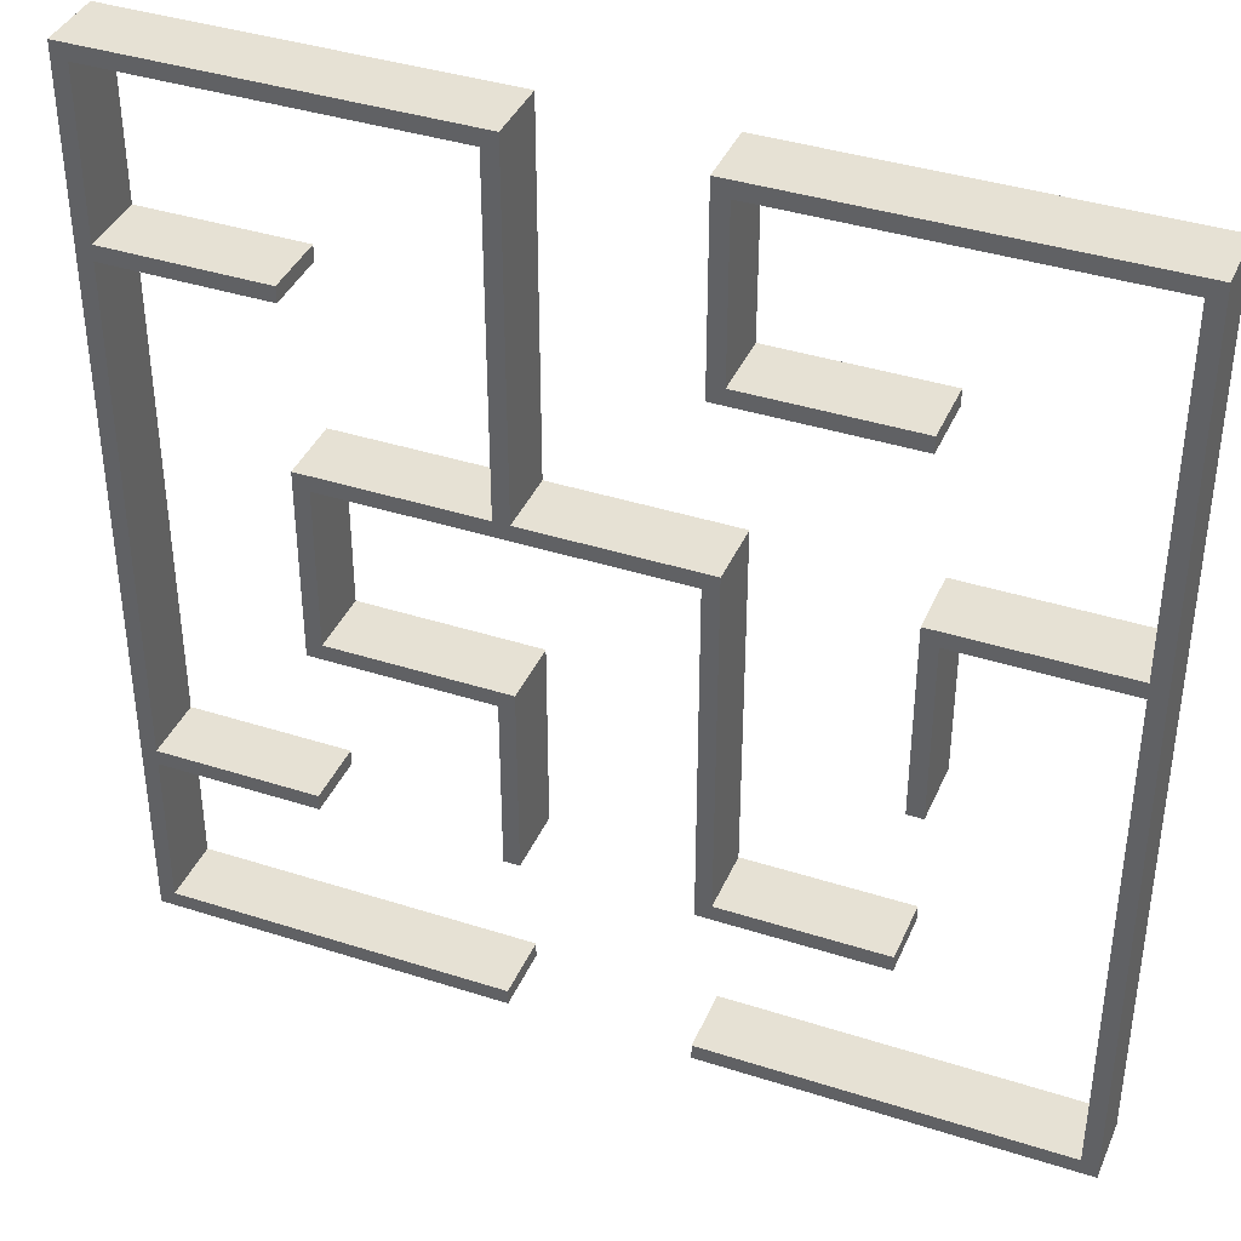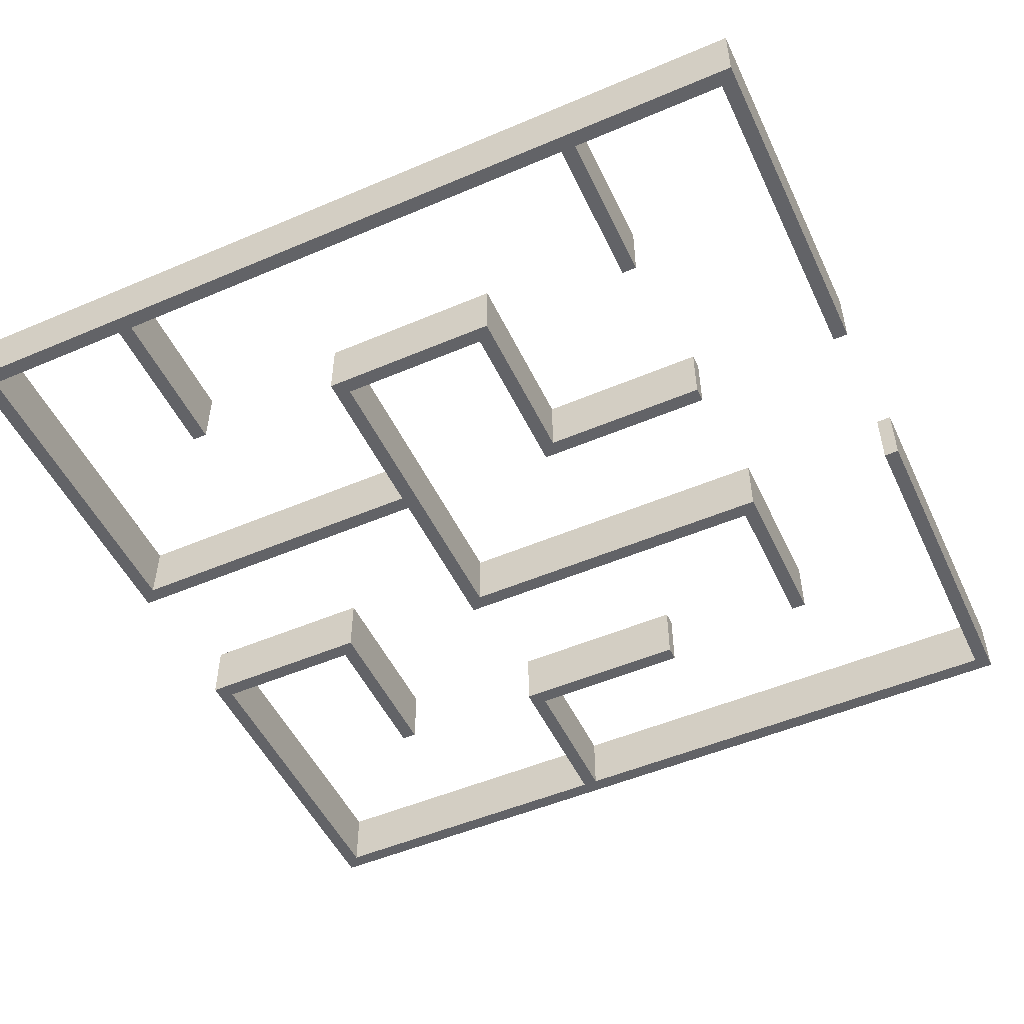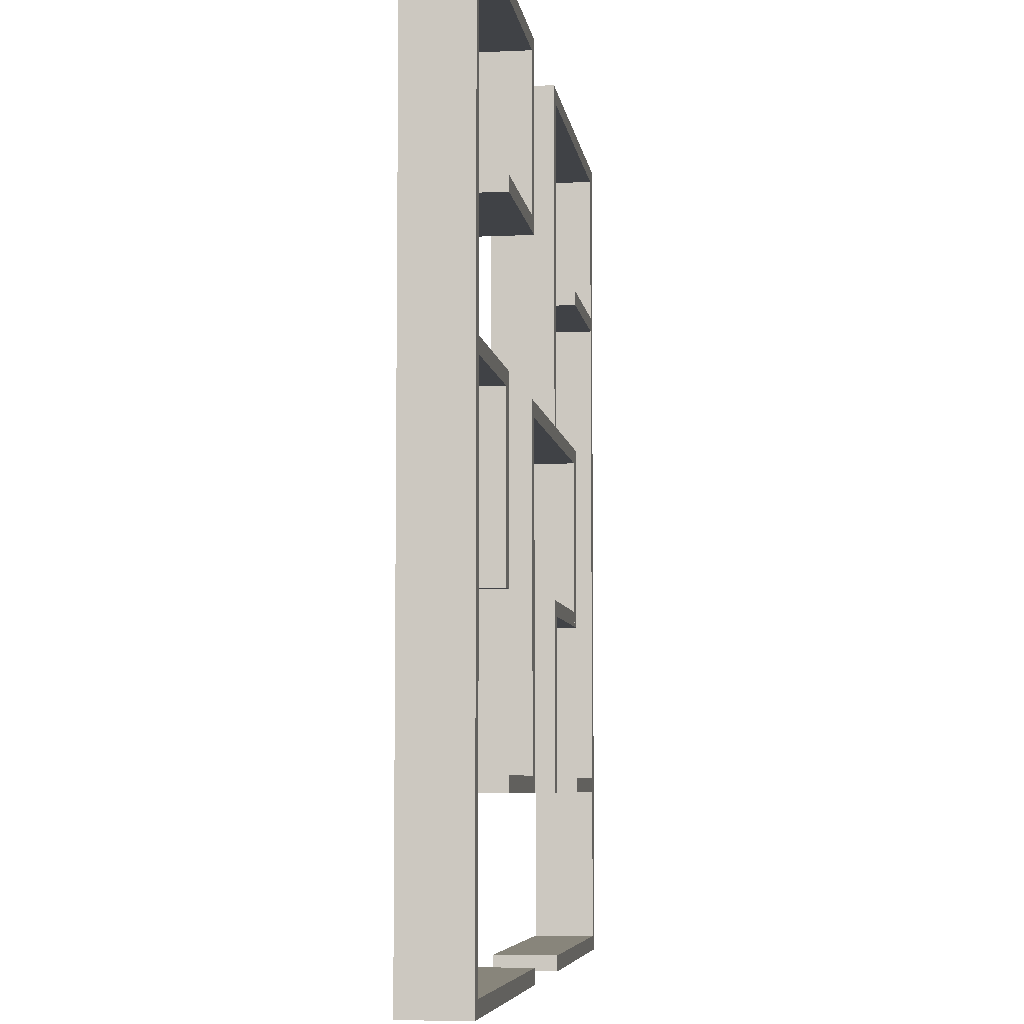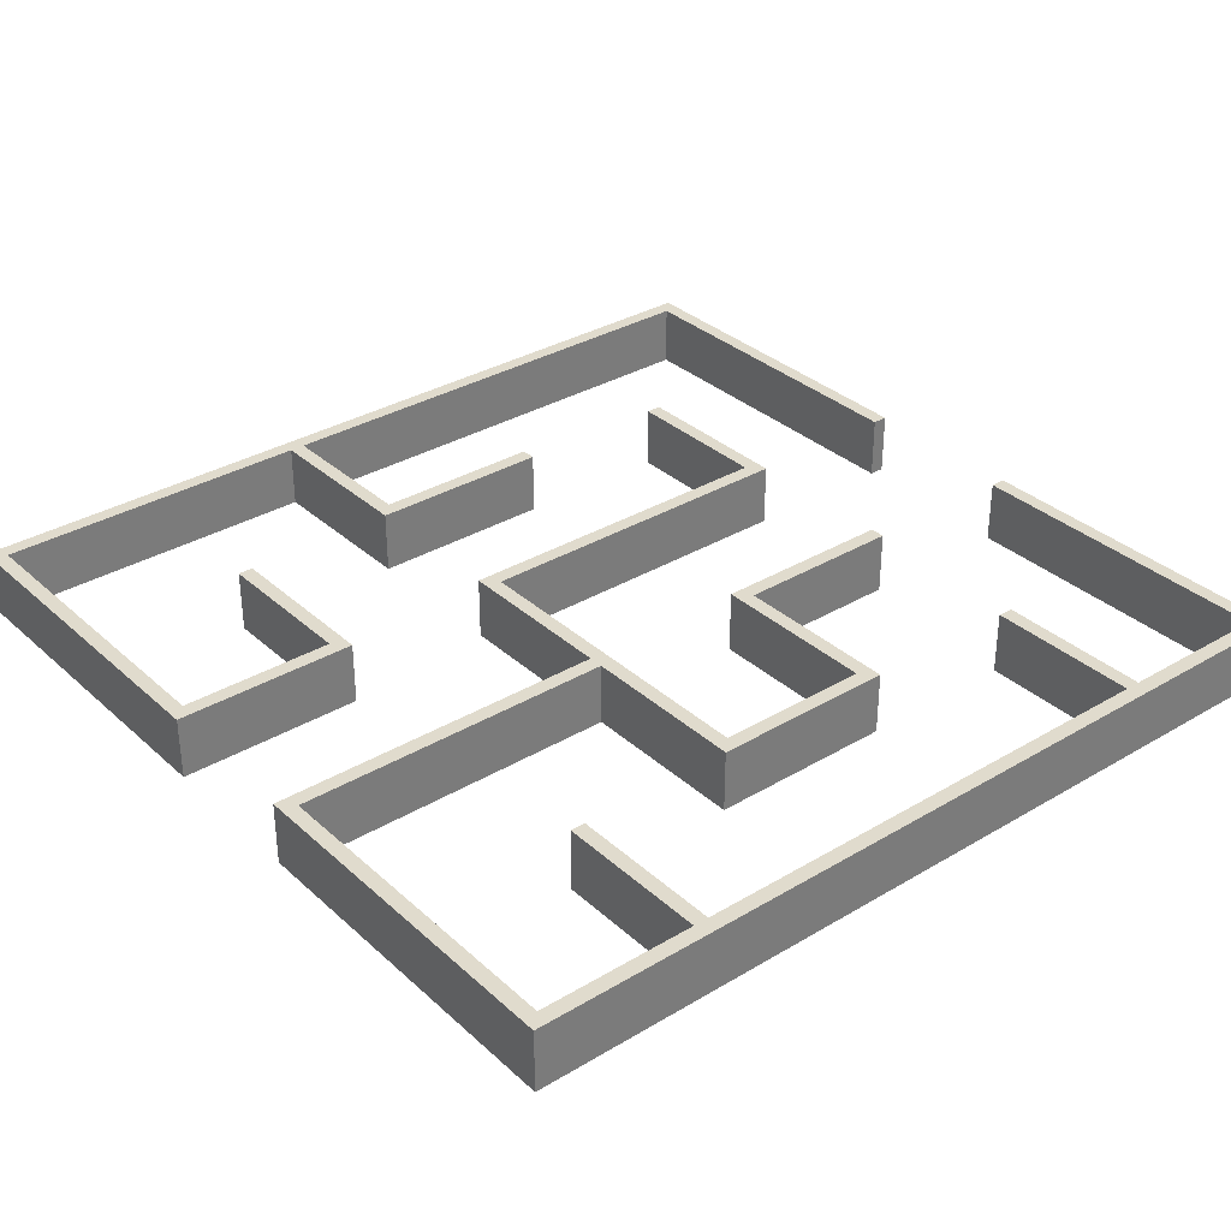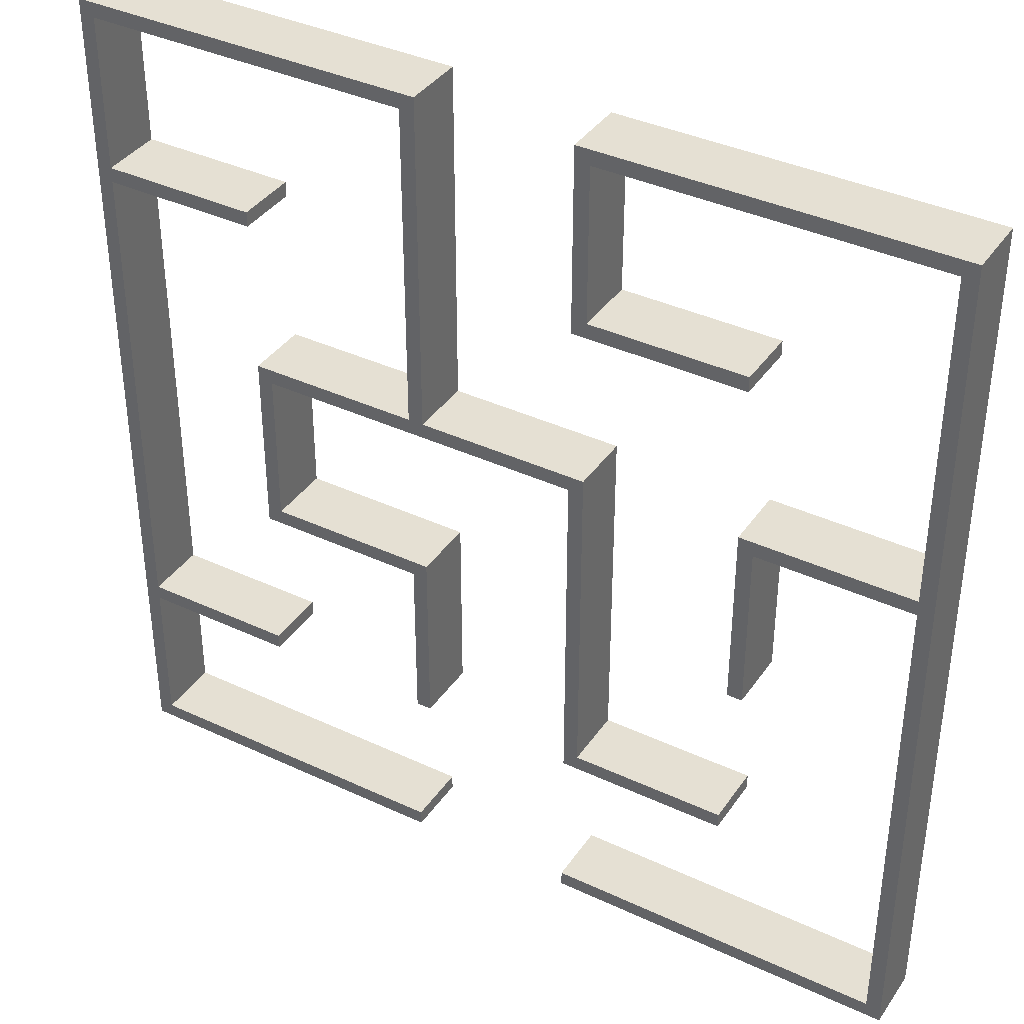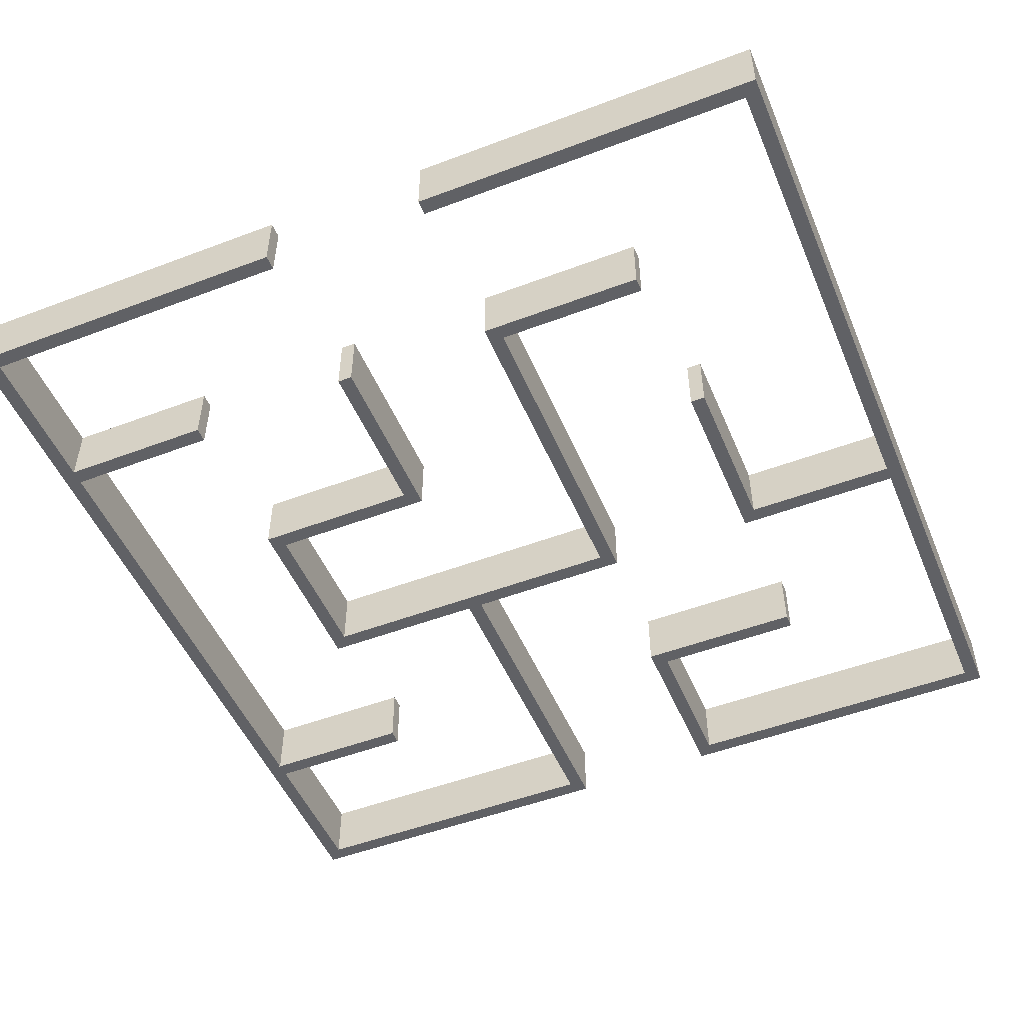
<metadata>
{"format":"obj","ext":"obj","renderer":"f3d","projection":"perspective","resolution":1024,"background":"white","views":[{"elev":39.1,"azim":-158.1,"up":"+Z"},{"elev":-51.0,"azim":114.9,"up":"+Y"},{"elev":-6.3,"azim":-82.2,"up":"+Z"},{"elev":33.3,"azim":50.7,"up":"+Y"},{"elev":38.2,"azim":-149.3,"up":"+Z"},{"elev":-50.4,"azim":-157.5,"up":"+Y"}]}
</metadata>
<code>
o Curve.018
v 19.84 -0.7108 0.4837
v 19.84 0.7108 0.4837
v 19.84 -0.7108 19.83
v 19.84 0.7108 19.83
v 0.4838 -0.7108 0.4837
v 0.4838 0.7108 0.4837
v 8.225 -0.7108 0.4837
v 8.225 0.7108 0.4837
v 12.1 -0.7108 0.4837
v 12.1 0.7108 0.4837
v 19.84 -0.7108 0.4837
v 19.84 0.7108 0.4837
v 4.355 -0.7108 4.354
v 4.355 0.7108 4.354
v 8.225 -0.7108 4.354
v 8.225 0.7108 4.354
v 15.97 -0.7108 4.354
v 15.97 0.7108 4.354
v 19.84 -0.7108 4.354
v 19.84 0.7108 4.354
v 12.1 -0.7108 8.224
v 12.1 0.7108 8.224
v 15.97 -0.7108 8.224
v 15.97 0.7108 8.224
v 0.4838 -0.7108 12.09
v 0.4838 0.7108 12.09
v 4.355 -0.7108 12.09
v 4.355 0.7108 12.09
v 8.225 -0.7108 12.09
v 8.225 0.7108 12.09
v 15.97 -0.7108 12.09
v 15.97 0.7108 12.09
v 4.355 -0.7108 15.96
v 4.355 0.7108 15.96
v 8.225 -0.7108 15.96
v 8.225 0.7108 15.96
v 15.97 -0.7108 15.96
v 15.97 0.7108 15.96
v 19.84 -0.7108 15.96
v 19.84 0.7108 15.96
v 0.4838 -0.7108 19.83
v 0.4838 0.7108 19.83
v 8.225 -0.7108 19.83
v 8.225 0.7108 19.83
v 12.1 -0.7108 19.83
v 12.1 0.7108 19.83
v 19.84 -0.7108 19.83
v 19.84 0.7108 19.83
v 0.4838 -0.7108 0.4837
v 0.4838 0.7108 0.4837
v 0.4838 -0.7108 19.83
v 0.4838 0.7108 19.83
v 4.355 -0.7108 8.224
v 4.355 0.7108 8.224
v 4.355 -0.7108 12.09
v 4.355 0.7108 12.09
v 8.225 -0.7108 4.354
v 8.225 0.7108 4.354
v 8.225 -0.7108 12.09
v 8.225 0.7108 12.09
v 8.225 -0.7108 15.96
v 8.225 0.7108 15.96
v 8.225 -0.7108 19.83
v 8.225 0.7108 19.83
v 12.1 -0.7108 4.354
v 12.1 0.7108 4.354
v 12.1 -0.7108 8.224
v 12.1 0.7108 8.224
v 12.1 -0.7108 12.09
v 12.1 0.7108 12.09
v 12.1 -0.7108 19.83
v 12.1 0.7108 19.83
v 15.97 -0.7108 8.224
v 15.97 0.7108 8.224
v 15.97 -0.7108 12.09
v 15.97 0.7108 12.09
v 19.49 -0.7108 0.4837
v 19.49 0.7108 0.4837
v 19.49 -0.7108 19.83
v 19.49 0.7108 19.83
v 0.4838 -0.7108 0.8266
v 0.4838 0.7108 0.8266
v 8.225 -0.7108 0.8266
v 8.225 0.7108 0.8266
v 12.1 -0.7108 0.8266
v 12.1 0.7108 0.8266
v 19.84 -0.7108 0.8266
v 19.84 0.7108 0.8266
v 4.355 -0.7108 4.697
v 4.355 0.7108 4.697
v 8.225 -0.7108 4.697
v 8.225 0.7108 4.697
v 15.97 -0.7108 4.697
v 15.97 0.7108 4.697
v 19.84 -0.7108 4.697
v 19.84 0.7108 4.697
v 12.1 -0.7108 8.566
v 12.1 0.7108 8.566
v 15.97 -0.7108 8.566
v 15.97 0.7108 8.566
v 0.4838 -0.7108 12.44
v 0.4838 0.7108 12.44
v 4.355 -0.7108 12.44
v 4.355 0.7108 12.44
v 8.225 -0.7108 12.44
v 8.225 0.7108 12.44
v 15.97 -0.7108 12.44
v 15.97 0.7108 12.44
v 4.355 -0.7108 16.31
v 4.355 0.7108 16.31
v 8.225 -0.7108 16.31
v 8.225 0.7108 16.31
v 15.97 -0.7108 16.31
v 15.97 0.7108 16.31
v 19.84 -0.7108 16.31
v 19.84 0.7108 16.31
v 0.4838 -0.7108 20.18
v 0.4838 0.7108 20.18
v 8.225 -0.7108 20.18
v 8.225 0.7108 20.18
v 12.1 -0.7108 20.18
v 12.1 0.7108 20.18
v 19.84 -0.7108 20.18
v 19.84 0.7108 20.18
v 0.141 -0.7108 0.4837
v 0.141 0.7108 0.4837
v 0.141 -0.7108 19.83
v 0.141 0.7108 19.83
v 4.012 -0.7108 8.224
v 4.012 0.7108 8.224
v 4.012 -0.7108 12.09
v 4.012 0.7108 12.09
v 7.882 -0.7108 4.354
v 7.882 0.7108 4.354
v 7.882 -0.7108 12.09
v 7.882 0.7108 12.09
v 7.882 -0.7108 15.96
v 7.882 0.7108 15.96
v 7.882 -0.7108 19.83
v 7.882 0.7108 19.83
v 11.75 -0.7108 4.354
v 11.75 0.7108 4.354
v 11.75 -0.7108 8.224
v 11.75 0.7108 8.224
v 11.75 -0.7108 12.09
v 11.75 0.7108 12.09
v 11.75 -0.7108 19.83
v 11.75 0.7108 19.83
v 15.62 -0.7108 8.224
v 15.62 0.7108 8.224
v 15.62 -0.7108 12.09
v 15.62 0.7108 12.09
v 12.1 -0.7108 20.18
v 12.1 0.7108 20.18
v 11.75 -0.7108 20.18
v 11.75 0.7108 20.18
v 8.225 -0.7108 12.44
v 8.225 0.7108 12.44
v 7.882 -0.7108 12.44
v 7.882 0.7108 12.44
v 0.4838 -0.7108 20.18
v 0.4838 0.7108 20.18
v 0.141 -0.7108 20.18
v 0.141 0.7108 20.18
v 12.1 -0.7108 8.566
v 12.1 0.7108 8.566
v 11.75 -0.7108 8.566
v 11.75 0.7108 8.566
f 2 4 3 1
f 6 8 7 5
f 10 12 11 9
f 14 16 15 13
f 18 20 19 17
f 22 24 23 21
f 26 28 27 25
f 30 32 31 29
f 34 36 35 33
f 38 40 39 37
f 42 44 43 41
f 46 48 47 45
f 50 52 51 49
f 54 56 55 53
f 58 60 59 57
f 62 64 63 61
f 66 68 67 65
f 70 72 71 69
f 74 76 75 73
f 78 77 79 80
f 82 81 83 84
f 86 85 87 88
f 90 89 91 92
f 94 93 95 96
f 98 97 99 100
f 102 101 103 104
f 106 105 107 108
f 110 109 111 112
f 114 113 115 116
f 118 117 119 120
f 122 121 123 124
f 126 125 127 128
f 130 129 131 132
f 134 133 135 136
f 138 137 139 140
f 142 141 143 144
f 146 145 147 148
f 150 149 151 152
f 2 1 77 78
f 4 2 78 80
f 3 4 80 79
f 1 3 79 77
f 6 5 81 82
f 8 6 82 84
f 7 8 84 83
f 5 7 83 81
f 10 9 85 86
f 12 10 86 88
f 11 12 88 87
f 9 11 87 85
f 14 13 89 90
f 16 14 90 92
f 15 16 92 91
f 13 15 91 89
f 18 17 93 94
f 20 18 94 96
f 19 20 96 95
f 17 19 95 93
f 22 21 97 98
f 24 22 98 100
f 23 24 100 99
f 21 23 99 97
f 26 25 101 102
f 28 26 102 104
f 27 28 104 103
f 25 27 103 101
f 30 29 105 106
f 32 30 106 108
f 31 32 108 107
f 29 31 107 105
f 34 33 109 110
f 36 34 110 112
f 35 36 112 111
f 33 35 111 109
f 38 37 113 114
f 40 38 114 116
f 39 40 116 115
f 37 39 115 113
f 42 41 117 118
f 44 42 118 120
f 43 44 120 119
f 41 43 119 117
f 46 45 121 122
f 48 46 122 124
f 47 48 124 123
f 45 47 123 121
f 50 49 125 126
f 52 50 126 128
f 128 127 163 164
f 49 51 127 125
f 54 53 129 130
f 56 54 130 132
f 55 56 132 131
f 53 55 131 129
f 58 57 133 134
f 60 58 134 136
f 59 60 158 157
f 57 59 135 133
f 62 61 137 138
f 64 62 138 140
f 63 64 140 139
f 61 63 139 137
f 66 65 141 142
f 68 66 142 144
f 144 143 167 168
f 65 67 143 141
f 70 69 145 146
f 72 70 146 148
f 148 147 155 156
f 69 71 147 145
f 74 73 149 150
f 76 74 150 152
f 75 76 152 151
f 73 75 151 149
f 153 154 156 155
f 72 148 156 154
f 71 72 154 153
f 147 71 153 155
f 157 158 160 159
f 135 59 157 159
f 136 135 159 160
f 60 136 160 158
f 161 162 164 163
f 52 128 164 162
f 51 52 162 161
f 127 51 161 163
f 165 166 168 167
f 68 144 168 166
f 67 68 166 165
f 143 67 165 167

</code>
